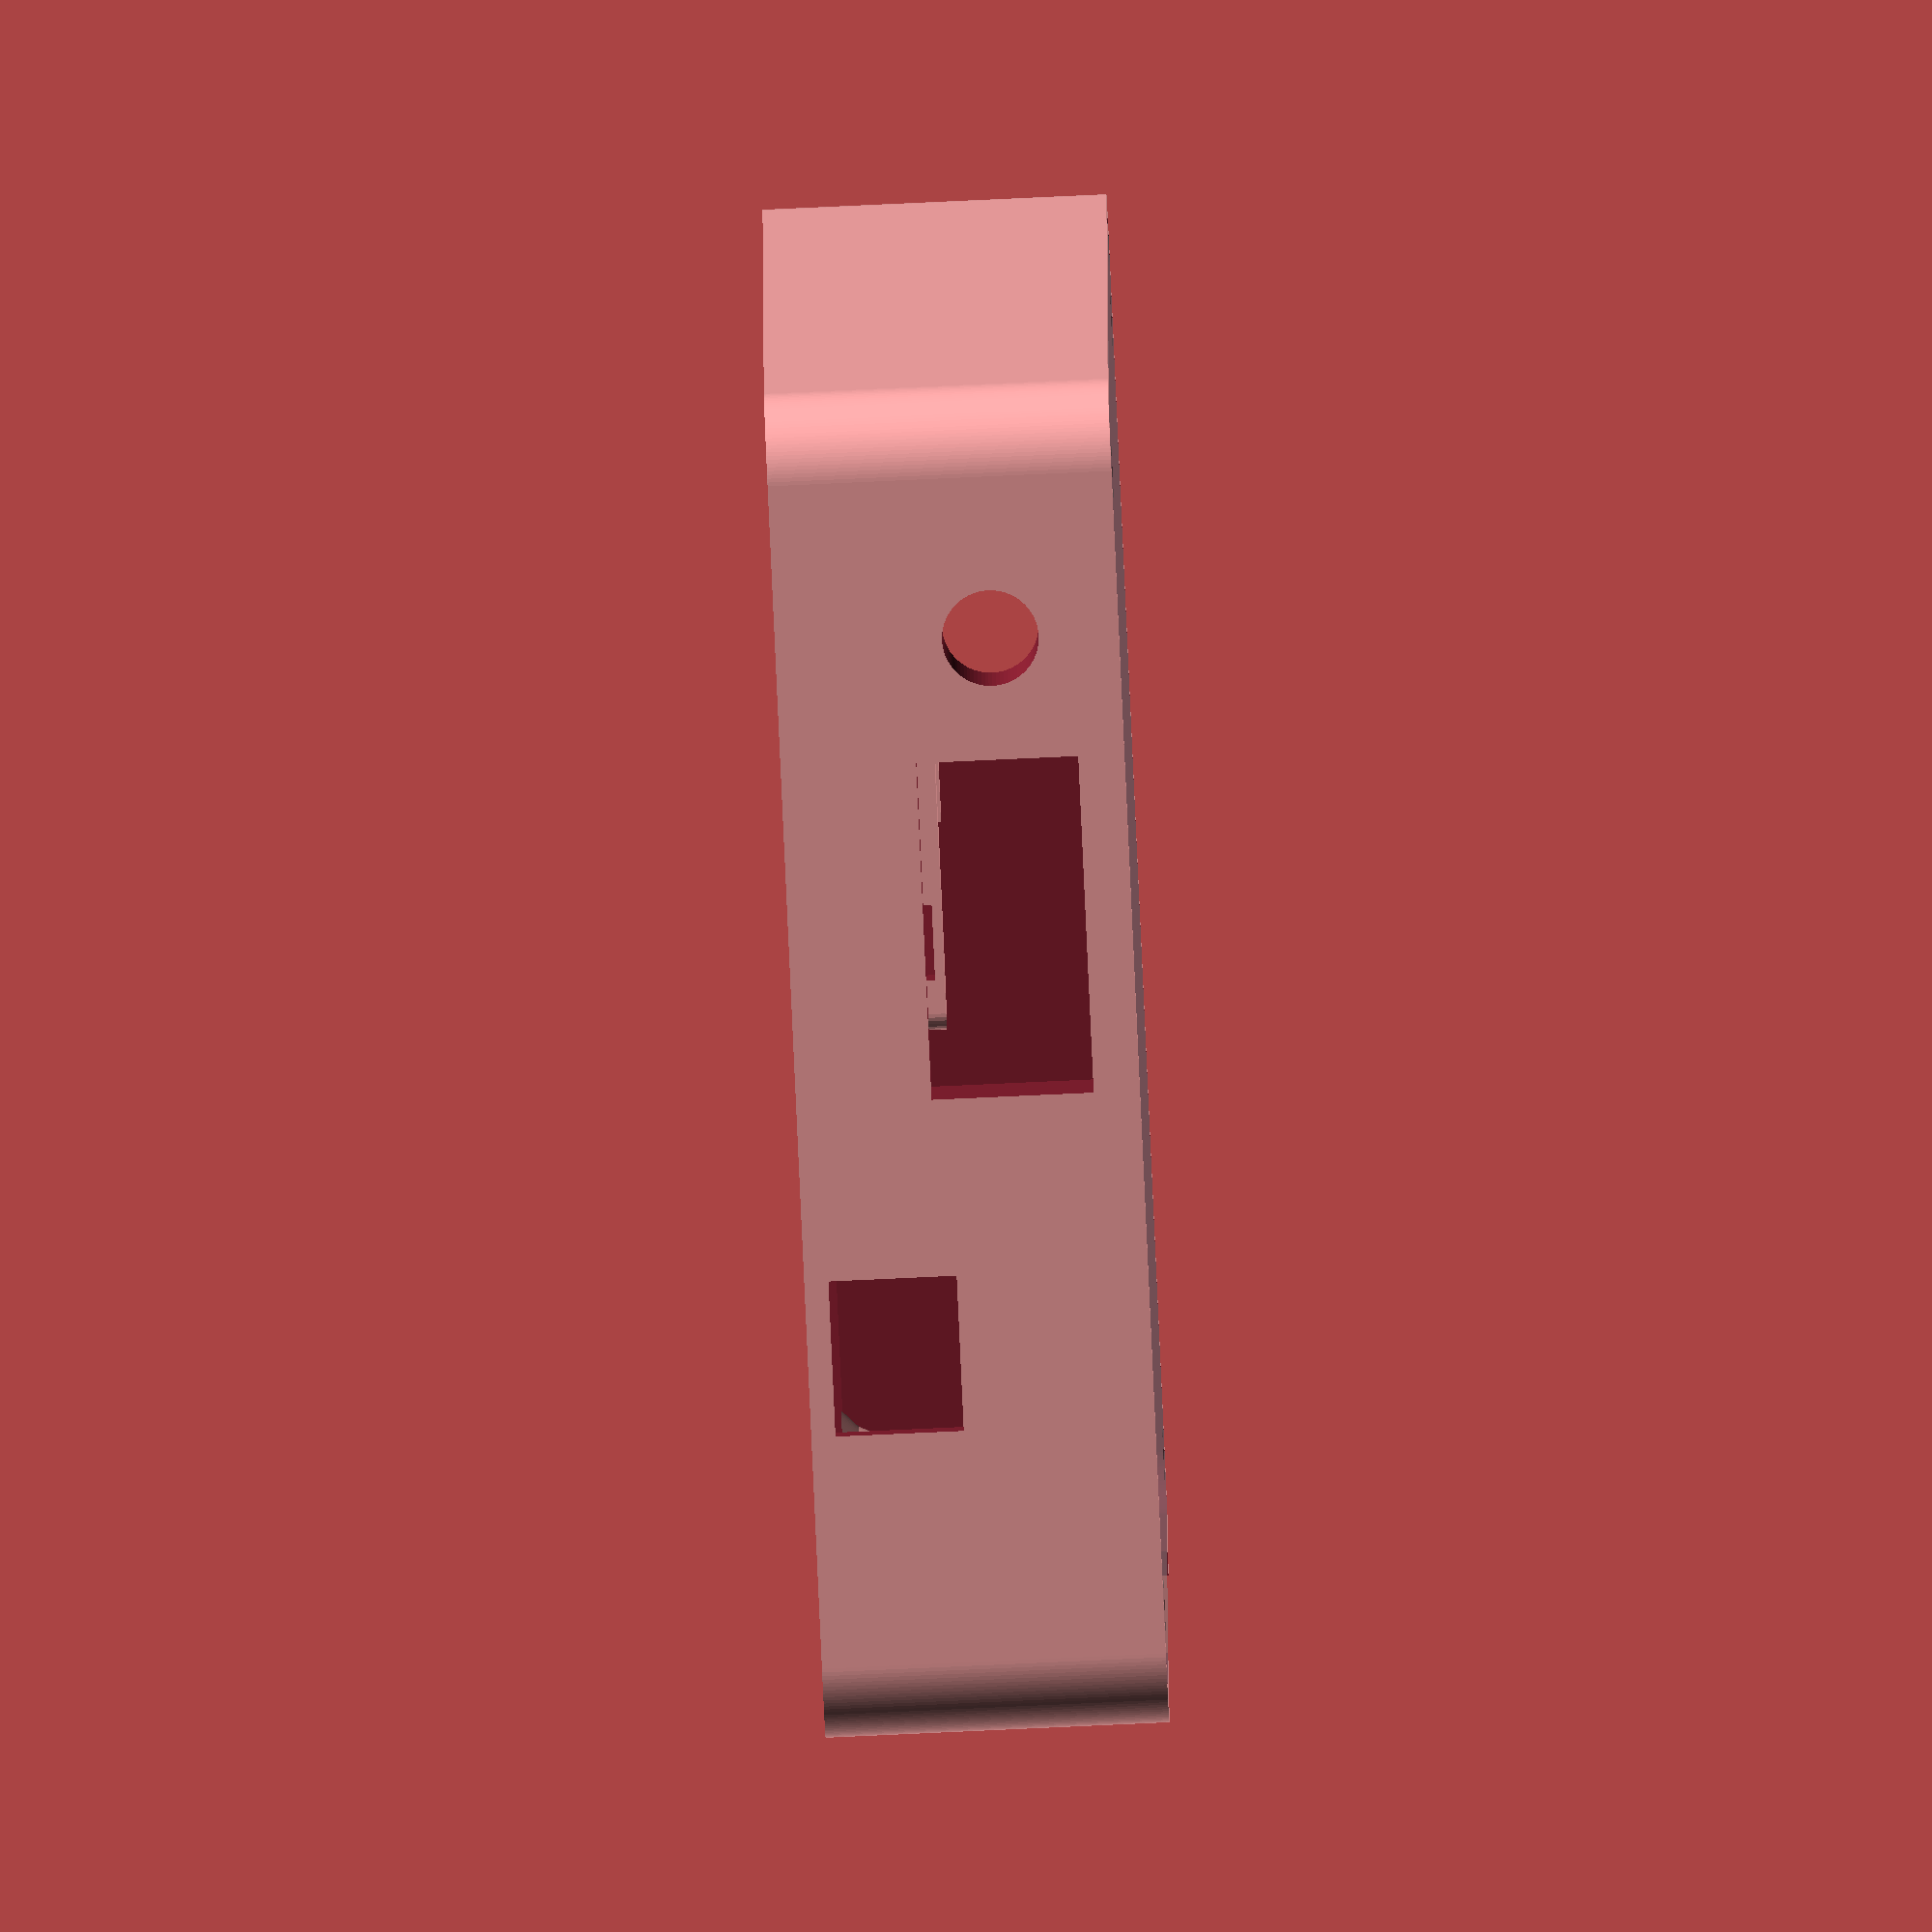
<openscad>
// M1SE/M3SE Enclosure - Top Cover
// b.kenyon.w@gmail.com

// Which version to generate, M1SE or M3SE
// The only difference is the width of the slot for the bus cable.
// M1SE has a 40-wire cable, M3SE has a 50-wire cable.
// M3SE version can be used for both M3SE and M1SE.
variant="M3SE";

// PCB dimensions
// https://groups.yahoo.com/neo/groups/TRS80MISE/conversations/topics/157
//  >  All hole centers are 250 mils from card edges, drilled for 187 mil board feet.
//  >  "Short edge" holes centered 3815 mils apart.
//  >  "Long edge" holes centered 4770 mils apart.
//  >  Thus the PCB is 4315x5270 mils.
px = 133.858; // pcb x len
py = 109.601; // pcb y len
mi = 6.35;    // mounting holes inset from pcb edges
mhd = 4.75;    // mount hole diameter

// rear wall holes
vga_w = 35.814;
vga_h = 17.018;
vga_xc = -14.99;  // pcb X center to vga X center
vga_zb = -2.032;  // pcb Z top to vga Z bottom
pwr_r = 5.08;     // power radius
pwr_xc = -45.847; // pcb X center to power X center
pwr_zc = 6.604;   // pcb Z top to power Z center
nic_w = 16.51;
nic_h = 13.462;
nic_xc = 29.972;  // pcb X center to nic X center
nic_zt = 26.67;   // pcb Z top to nic Z top - NIC conector is the tallest top-side component, so normally you want "th" and "iw_h" to just copy this

// front wall holes
joy_h = 12.7;     // joystick height
joy_w = 22.86;    // joystick width
joy_xc = -29.337; // pcb center to js center
                  // joystick bottom = pcb top
joy_f = 5.1;      // pcb front edge to joystick front

cf_h = 9.906;    // cf height
cf_w = 43.18;    // cf width
                 // cf top = inside top surface = iw_h
cf_xc = joy_xc;  // cf x center

// right wall holes
bus_cable_conductors = (variant=="M1SE") ? 40 : 50;
bus_w = bus_cable_conductors * 1.27 + 1; // bus cable width
bus_h = 6.35;   // bus cable height
bus_yc = -5.33; // pcb center to bus cable center
                // bus cable z bottom = ew_z bottom

pz = 1.8;      // pcb thickness
bch = 2.54;    // bottom-side components height - height of tallest bottom-side component (screw heads for heat sinks and connectors) from pcb bottom - inner/upper surface of base_plate rests here
tch = nic_zt;  // top-side components height - height of tallest top-side component (ethernet port) above pcb top - inner/lower surface of top wall rests here
assert(tch>=nic_zt,"tch must be >= nic_zt");
wt = 2.54;     // wall thickness - 2.54 makes the face of the ethernet port flush with the exterior surface

// NIC module pcb extends beyond the main pcb rear edge by this much.
// Rear vertical wall can be no closer to the main pcb than this.
// This just the nic module pcb,
// not including the rj45 connector which extends futher.
nic_pcb_overhang = 6.35; // nic module pcb overhang beyond main pcb edge

// FPGA module pcb extends past main pcb front edge by this much.
// Front vertical wall can be no closer to the main pcb than this.
fpga_pcb_overhang = 12.192; // fpga module pcb overhang beyond main pcb edge

// pcb edges to inside walls
f2w = fpga_pcb_overhang; // front pcb edge to front inside wall - must be fpga_pcb_overhang or greater
assert(f2w>=fpga_pcb_overhang,"f2w must be >= fpga_pcb_overhang");
l2w = 2;                 // left  pcb edge to left  inside wall - mise v1.1 has a heat-sink that overhangs about one mm or less on the left - v1.2 has no overhangs on the left
r2w = 2;                 // right pcb edge to right inside wall - no overhangs on the right, but the bus cable passes between the pcb and the wall.
assert(r2w>=1,"r2w must be enough to allow the bus cable to fit between the pcb and the enclosure wall.");
b2w = nic_pcb_overhang;  // back  pcb edge to back  inside wall - must be nic_pcb_overhang or greater
assert(b2w>=nic_pcb_overhang,"b2w must be >= nic_pcb_overhang");

// screw posts and countersinks
screw_d = 3.5;  // screw diameter - #6 = 0.14" = 3.5
screw_fhr = 4 ; // flat head radius
spir = screw_d/2-0.4; // screw post inside radius
spor = spir+2; // screw post outside radius

// interior walls
iw_x = l2w + px + r2w;
iw_y = f2w + py + b2w;
// This controls how high the top is above the highest component
iw_h = tch; // interior walls height - may be "tch" or greater
assert(iw_h>=tch,"iw_h must be >= tch");
iw_z = wt + bch + pz + iw_h; // total interior wall height

// exterior walls
ew_x = wt + iw_x + wt;  // total exterior X width
ew_y = wt + iw_y + wt;  // total exterior Y depth
ew_z = iw_z + wt;       // total exterior Z height

// wall corners radius, 0 to 13
// 0 = square corners
// 0.001 = square inside, round outside thickness of walls
// >0 = round corners
// >13 = invalid, hits pcb corners
cr = 6; // vertical corners inside radius

oc = 0.1;  // overcut - extend subtraction shapes past the edges of the shapes they cut from, to avoid making zero-thickness features
twt = 1.6; // tunnel wall thickness
p2t = 0.5; // any pcb edge pcb to any tunnel end

joy_t = f2w-joy_f-p2t; // joystick tunnel length

// CF reader

// 
cft_w = 47.3; // cf tray inside width
cft_d = 27.4; // cf tray inside depth

// This controls how far the CF cards stick out of the front of the enclosure.
// This can vary from 0 to almost 9 in theory. (at 9 you would need fingernails to get the CF cards out)
cft_f2w = 5.842;  // cf tray inside front to inside front wall
//cft_f2w = 0;
                  // cf tray X center = cf opening X center = js_xc
cft_wt = 2.4;     // cf tray wall thickness
cft_wh = 2.54;    // cf tray wall height

cft_ow = cft_wt+cft_w+cft_wt; // cf tray outer walls
cft_otw = twt+cf_w+twt;       // cf tunnel outer walls

cft_cny = 4.83;    // cf tray clearance notch, inner tray rear to notch side
cft_cnl = 10.66;   // cf tray clearance notch, width
cft_cnh = 1.27;    // cf tray clearance notch, floor height (top wall inner surface to notch floor)

// cf retainer lid thickness
cflt = twt;

// cf bar pocket (closed end)
cfb1x = 4;
cfb1y = 10;
cfb1z = cflt;
cfb1xloc = 18;  // tray side to pocket side
cfb1yloc = 0;      // tray rear to pocket rear

// cf bar slot (open end)
cfrrb = 2;         // cf retainer retainer bump
cfb2x = 2.54;
cfb2y = cfb1y;
cfb2z = cf_h+cflt+3;
cfb2xloc = 5.14;
cfb2yloc = cfrrb;

// cf retainer bar
cfbpostw = 4;
cfb_top = 13; // highest surface on retainer bar - limited by another circuit board which comes dowm very close to the top of JP1. Make this as tall as possible to get above JP1 so plastic can come between the top of JP1 and the other circuit board, to protect against shorts.
cfbarlen = cfb2xloc+cft_ow+cfb1xloc-cfbpostw;

// smoother curves (less vibration while printing)
$fa = 0.5; // facet angle
$fs = 0.4; // facet size


///////////////////////////////////////////////////

module walls() {
  difference() {
    group() { // add
      // exterior walls
      if(cr<=0) translate([-l2w-wt,-f2w-wt,-pz-bch-wt]) cube([ew_x,ew_y,ew_z]); // square corners
      else hull() {                                                             // round corners
        translate([-l2w+cr,-f2w+cr,-pz-bch-wt]) cylinder(ew_z,cr+wt,cr+wt);
        translate([px+r2w-cr,-f2w+cr,-pz-bch-wt]) cylinder(ew_z,cr+wt,cr+wt);
        translate([-l2w+cr,py+b2w-cr,-pz-bch-wt]) cylinder(ew_z,cr+wt,cr+wt);
        translate([px+r2w-cr,py+b2w-cr,-pz-bch-wt]) cylinder(ew_z,cr+wt,cr+wt);
      }

    } // add
    group() { // remove
      // interior walls
      if(cr<=0) translate([-l2w,-f2w,-pz-bch-wt-wt]) cube([iw_x,iw_y,ew_z]);  // square corners
      else hull() {                                                           // round corners
        translate([-l2w+cr,-f2w+cr,-pz-bch-wt-oc]) cylinder(ew_z-wt+oc,cr,cr);
        translate([px+r2w-cr,-f2w+cr,-pz-bch-wt-oc]) cylinder(ew_z-wt+oc,cr,cr);
        translate([-l2w+cr,py+b2w-cr,-pz-bch-wt-oc]) cylinder(ew_z-wt+oc,cr,cr);
        translate([px+r2w-cr,py+b2w-cr,-pz-bch-wt-oc]) cylinder(ew_z-wt+oc,cr,cr);
      }

      // holes in the walls
      translate([px/2+nic_xc-(nic_w/2),py+b2w-oc,nic_zt-nic_h]) cube([nic_w,oc+wt+oc,nic_h]); // nic opening
      translate([px/2+vga_xc-(vga_w/2),py+b2w-oc,vga_zb]) cube([vga_w,oc+wt+oc,vga_h]); // vga opening
      translate([px/2+pwr_xc,py+b2w-oc,pwr_zc]) rotate([-90,0,0]) cylinder(oc+wt+oc,pwr_r,pwr_r); // power opening
      translate([px/2+joy_xc-(joy_w/2),-f2w-wt-oc,0]) cube([joy_w,oc+wt+oc,joy_h]); // joystick opening
      translate([px/2+cf_xc-(cf_w/2),-f2w-wt-oc,iw_h-cf_h]) cube([cf_w,oc+wt+oc,cf_h]); // cf opening
      translate([px+r2w-oc,py/2+bus_yc-bus_w/2,-pz-bch-wt-oc]) cube([oc+wt+oc,bus_w,bus_h+oc]); // bus opening

    } // remove
  }
  // round the edge of the bus cable opening
  translate([px+r2w+wt/2,bus_w/2+py/2+bus_yc,-pz-bch-wt+bus_h]) rotate([90,0,0]) cylinder(oc+bus_w+oc,wt/2,wt/2,$fn=48);

}

module tunnels() {
  // CF tunnel is a special case and is defined in the cf_holder() module
  difference() {
    group() {
      translate([px/2+vga_xc-(vga_w/2)-twt,py+p2t,vga_zb-twt]) cube([twt+vga_w+twt,b2w+oc-p2t,twt+vga_h+twt]); // vga opening
      translate([px/2+pwr_xc,py+p2t,pwr_zc]) rotate([-90,0,0]) cylinder(b2w+oc-p2t,pwr_r+twt,pwr_r+twt); // power opening
      translate([px/2+joy_xc-(joy_w/2)-twt,-f2w-oc,-twt]) cube([twt+joy_w+twt,joy_t+oc,twt+joy_h+twt]); // joystick opening
    }
    group() {
      translate([px/2+vga_xc-(vga_w/2),py-oc,vga_zb]) cube([vga_w,oc+wt+b2w+oc,vga_h]); // vga opening
      translate([px/2+pwr_xc,py-oc,pwr_zc]) rotate([-90,0,0]) cylinder(oc+wt+b2w+oc,pwr_r,pwr_r); // power opening
      translate([px/2+joy_xc-(joy_w/2),-f2w-wt-oc,0]) cube([joy_w,oc+wt+joy_t+oc,joy_h]); // joystick opening
    }
  }
}

module post() {
  difference() {
    group() {
      cylinder(iw_h+oc,spor,spor);
      // emulate a fillet with a few cones at different angles
      // to try to reduce stress risers to compensate for weak 3d printing
      translate([0,0,iw_h-3]) cylinder(3+oc,spor-oc,spor+3);
      translate([0,0,iw_h-4.5]) cylinder(4.5+oc,spor-oc,spor+2);
      translate([0,0,iw_h-6]) cylinder(6+oc,spor-oc,spor+1);
    }
    group() {
      cylinder(iw_h,spir,spir);
      // this cone makes a chamfer to provide a cavity for plastic displaced by the screw instead of mushrooming up the top surface
      translate([0,0,-oc]) cylinder(1.6+oc,spir+0.8,spir-0.8);
    }
  }
}

module posts() {
  translate([mi,mi,0]) post();
  translate([mi,py-mi,0]) post();
  translate([px-mi,mi,0]) post();
  translate([px-mi,py-mi,0]) post();
}

module cf_holder() {
  translate([px/2+cf_xc,-f2w,iw_h+.001]) rotate([0,180,0]) difference(){
    group(){
      translate([-cft_otw/2,0,0])
        cube([cft_otw,cft_f2w,cf_h+twt]); // tunnel
      translate([-cft_ow/2,cft_f2w,0])
        cube([cft_ow,cft_d+cft_wt,cft_wh]); // tray

      // bar closed end pocket
      translate([-cfb1x-2-cft_w/2-cfb1xloc,cft_f2w+cft_d-cfb1y-cfb1yloc-4,0])
        cube([cfb1x+2,4+cfb1y+4,cfb1z*2]);

      // bar open end slot
      translate([cft_w/2+cfb2xloc,cft_f2w+cft_d-cfb2y+cfb2yloc-cfrrb-3,0])
        cube([cfb2x+2.54,cfb2y+cfrrb+3,cfb2z]);

      // bar front retainer lip
      translate([-cft_otw/2,0,cf_h+cflt+0.1])
        cube([cft_otw,cft_f2w+3,twt]);

    }
    group(){
      translate([-cf_w/2,-oc,-oc]) cube([cf_w,oc+cft_f2w+oc,cf_h+oc]); // tunnel
      translate([-cft_w/2,cft_f2w,-oc]) cube([cft_w,cft_d,oc+cft_wh+oc]); // tray

      // knock out the corners of the tray for easier fitment and to compensate for printing
      translate([cft_w/2-1,cft_f2w+cft_d-1,-oc]) cube([cft_wt+2,cft_wt+2,oc+cft_wh+oc]);
      translate([-cft_w/2-cft_wt-1,cft_f2w+cft_d-1,-oc]) cube([cft_wt+2,cft_wt+2,oc+cft_wh+oc]);
      translate([-cft_w/2-cft_wt-oc,cft_f2w-oc,-oc]) cube([oc+cft_wt+oc,1+oc,oc+cft_wh+oc]);
      translate([cft_w/2-oc,cft_f2w-oc,-oc]) cube([oc+cft_wt+oc,1+oc,oc+cft_wh+oc]);

      // notch to clear some components on cf reader pcb
      translate([-cft_w/2-cft_wt-oc,cft_f2w+cft_d-cft_cnl-cft_cny,cft_cnh])
        cube([oc+cft_wt+oc,cft_cnl,cft_wh-cft_cnh+oc]);

      // bar closed end pocket
      translate([-cfb1x-cft_w/2-cfb1xloc,cft_f2w+cft_d-cfb1y-cfb1yloc-0.1,0])
        cube([cfb1x+oc,cfb1y+0.2,cfb1z+0.2]);

      // bar open end slot
      slot_extra_z = 0.5;
      slot_pinch_clearance = 0;
      translate([cft_w/2+cfb2xloc+cfb2x+oc,cft_f2w+cft_d+cfrrb+0.001,cf_h-slot_extra_z+0.1])
        rotate([90,0,-90])
          linear_extrude(cfb2x+0.1+oc)
            polygon([
              [0,0],
              [0,cflt+slot_extra_z],
              [cfrrb/3,cflt+slot_pinch_clearance],
              [2*cfrrb/3,cflt+slot_pinch_clearance],
              [cfrrb,cflt+slot_extra_z],
              [cfb2y+cfrrb+0.11,cflt+slot_extra_z],
              [cfb2y+cfrrb+0.11,0]
            ]);

    }
  }
}

//////////////////////////////////////////////////////////////////////

module pcb() {
  translate([0,0,-pz]) difference(){
    cube([px,py,pz]);
    group(){
      translate([mi,mi,-oc]) cylinder(oc+pz+oc,d=mhd);
      translate([px-mi,mi,-oc]) cylinder(oc+pz+oc,d=mhd);
      translate([mi,py-mi,-oc]) cylinder(oc+pz+oc,d=mhd);
      translate([px-mi,py-mi,-oc]) cylinder(oc+pz+oc,d=mhd);
    }
  }
}

// obstructions, parts of cf card reader
module reader() {
    // JP1
    translate([6.2+10.1,mi+17.53,iw_h-cf_h-2.6]) #cube([6.2,2.1,4]);
    // JP2
    translate([6.2+60.2,mi+11.6,iw_h-cf_h-2.6]) cube([6.2,2.1,4]);
    // power
    translate([6.2+56.7,mi-2.7,iw_h-cf_h-4]) cube([10,3.2,8]);
}

module top_cover () {
  walls();
  tunnels();
  posts();
  cf_holder();
} // top_cover

module bottom_cover () {
  difference(){
    group(){
      // base plate
      if(cr<=0) translate([-l2w,-f2w,-pz-bch-wt-wt]) cube([iw_x,iw_y,wt]);  // square corners
      else hull() {                                                           // round corners
        translate([-l2w+cr,-f2w+cr,-pz-bch-wt]) cylinder(wt,cr-0.5,cr-0.5);
        translate([px+r2w-cr,-f2w+cr,-pz-bch-wt]) cylinder(wt,cr-0.5,cr-0.5);
        translate([-l2w+cr,py+b2w-cr,-pz-bch-wt]) cylinder(wt,cr-0.5,cr-0.5);
        translate([px+r2w-cr,py+b2w-cr,-pz-bch-wt]) cylinder(wt,cr-0.5,cr-0.5);
      }
      translate([mi,mi,-pz-bch-oc]) cylinder(bch+oc,spor+2,spor);
      translate([mi,py-mi,-pz-bch-oc]) cylinder(bch+oc,spor+2,spor);
      translate([px-mi,mi,-pz-bch-oc]) cylinder(bch+oc,spor+2,spor);
      translate([px-mi,py-mi,-pz-bch-oc]) cylinder(bch+oc,spor+2,spor);
    }
    // r*1.15 makes 82 degree cone - countersink for screw head
    group(){
      translate([mi,mi,-pz-bch-wt-oc]) {
        cylinder(bch+wt+2*oc,d=screw_d);
        cylinder(screw_fhr*1.15,screw_fhr,0);
      }
      translate([mi,py-mi,-pz-bch-wt-oc]) {
        cylinder(bch+wt+2*oc,d=screw_d);
        cylinder(screw_fhr*1.15,screw_fhr,0);
      }
      translate([px-mi,mi,-pz-bch-wt-oc]) {
        cylinder(bch+wt+2*oc,d=screw_d);
        cylinder(screw_fhr*1.15,screw_fhr,0);
      }
      translate([px-mi,py-mi,-pz-bch-wt-oc]) {
        cylinder(bch+wt+2*oc,d=screw_d);
        cylinder(screw_fhr*1.15,screw_fhr,0);
      }
    }
  }
}

module retainer () {
  lid_top = cfb_top-cf_h-cflt;
  cfb_t = cfb_top - cf_h;
  difference(){
  group(){  // add
  // lid
  translate([(cft_w-cft_otw)/2,0.1,lid_top]) cube([cft_otw,cft_d-0.2,cflt]);
  // cross bar / top tab
  translate([-cfb2xloc-cfb2x+cfbpostw/2,cft_d+cfbpostw/2-cfb2y,lid_top])
  hull(){
      cylinder(h=cflt,d=cfbpostw);
      translate([0,cfb2y-cfbpostw,0]) cylinder(h=cflt,d=cfbpostw);
      translate([cft_w+cfb1xloc-cfbpostw-0.2,0,0]) cylinder(h=cflt,d=cfbpostw);
      translate([cft_w+cfb1xloc-cfbpostw-0.2,cfb2y-cfbpostw,0]) cylinder(h=cflt,d=cfbpostw);
  }
  // cross bar extra beef
  translate([-cfb2xloc+cfbpostw/2+0.2,cft_d+cfbpostw/2-cfb2y,0])
  hull(){
      cylinder(h=cfb_t,d=cfbpostw);
      translate([0,cfb2y-cfbpostw,0]) cylinder(h=cfb_t,d=cfbpostw);
      translate([cfb2xloc-0.2+cft_w+cfb1xloc-cfbpostw-0.2,cfb2y-cfbpostw,0]) cylinder(h=cfb_t,d=cfbpostw);
      translate([cfb2xloc-0.2+cft_w+cfb1xloc-cfbpostw-0.2,0,0]) cylinder(h=cfb_t,d=cfbpostw);
      translate([cfb2xloc-0.2+cft_w+cfb1xloc-cfbpostw-0.2-4,-4,0]) cylinder(h=cfb_t,d=cfbpostw);
      translate([4,-4,0]) cylinder(h=cfb_t,d=cfbpostw);
  }
  translate([cft_otw+(cft_w-cft_otw)/2,3.1,cfb_top-cf_h-cflt])
    rotate([-90,0,90])
      linear_extrude(cft_otw)
        polygon([ [0,0],[10.5,0],[10.5,cfb_top-cf_h-cflt] ]);
  // leg
  translate([cft_w+cfb1xloc-cfbpostw/2-0.2,cft_d-cfb1y+cfbpostw/2,0]) {
    hull() {
      cylinder(h=cfb_top,d=cfbpostw);
      translate([0,cfb1y-cfbpostw,0]) cylinder(h=cfb_top,d=cfbpostw);
    }
  }
  // foot / bottom tab
  translate([cft_w+cfb1xloc-cfbpostw/2-0.1,cft_d-cfb1y+cfbpostw/2,cfb_top-cfb1z]) {
    hull() {
      cylinder(h=cfb1z,d=cfbpostw);
      translate([0,cfb1y-cfbpostw,0]) cylinder(h=cfb1z,d=cfbpostw);
      translate([cfb1x-1,0,0]) cylinder(h=cfb1z,d=cfbpostw);
      translate([cfb1x-1,cfb1y-cfbpostw,0]) cylinder(h=cfb1z,d=cfbpostw);
    }
  }
  } // group add
  group () { // remove
    // pockets for jumpers
    // JP2
    translate([1.8,17.5,1]) rotate([0,0,10]) cube([8,3.455,3]);
    translate([1.2,20.9,1]) cube([8,7,3]);
    // JP1
    translate([52,20.5,1]) rotate([0,0,10]) cube([8,2.9,3]);
    translate([51.5,23.3,1]) cube([8,5,3]);
  } // group remove
} // difference
} // retainer

///////////////////////////////////////////////////////////////////////

// Makefile support - allow Makefile to generate STL for individual parts
// Generate STL rotated as appropriate for best FDM printing
make = "none";
if(make=="top_cover") rotate([180,0,0]) top_cover();
else if(make=="bottom_cover") bottom_cover();
else if(make=="retainer") rotate([-90,0,0]) retainer();
else if(make=="MISE_Enclosure") {
        top_cover();
        translate ([px/2+cf_xc-cft_w/2,-f2w+cft_f2w,iw_h-cfb_top]) retainer();
        %bottom_cover();
}
else {
// Normal/Interactive
//%pcb();
//%reader();
top_cover();
%bottom_cover();
//rotate([0,0,-10]) translate([-4.5,14,0])  // rotate retainer to un-latched position
translate ([px/2+cf_xc-cft_w/2,-f2w+cft_f2w,iw_h-cfb_top])
  retainer();
}

</openscad>
<views>
elev=81.9 azim=181.4 roll=92.6 proj=o view=wireframe
</views>
